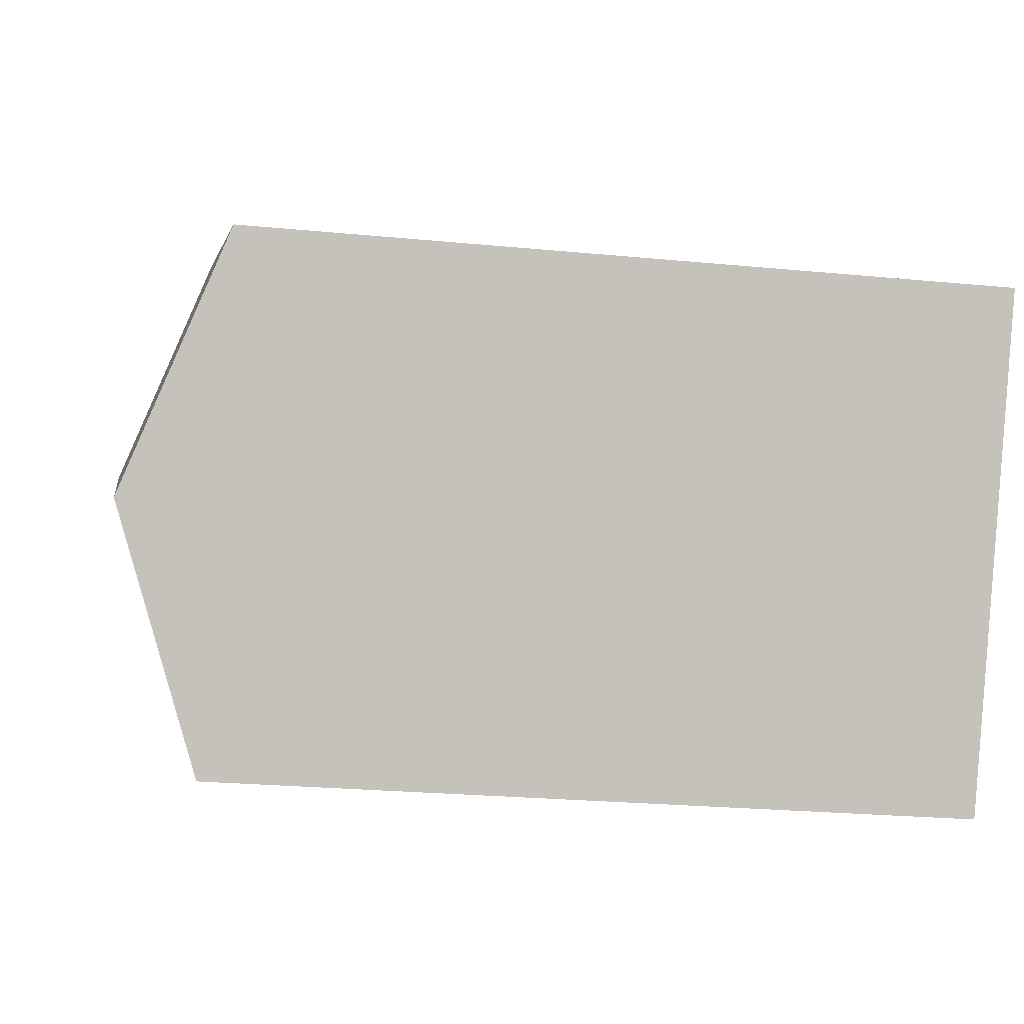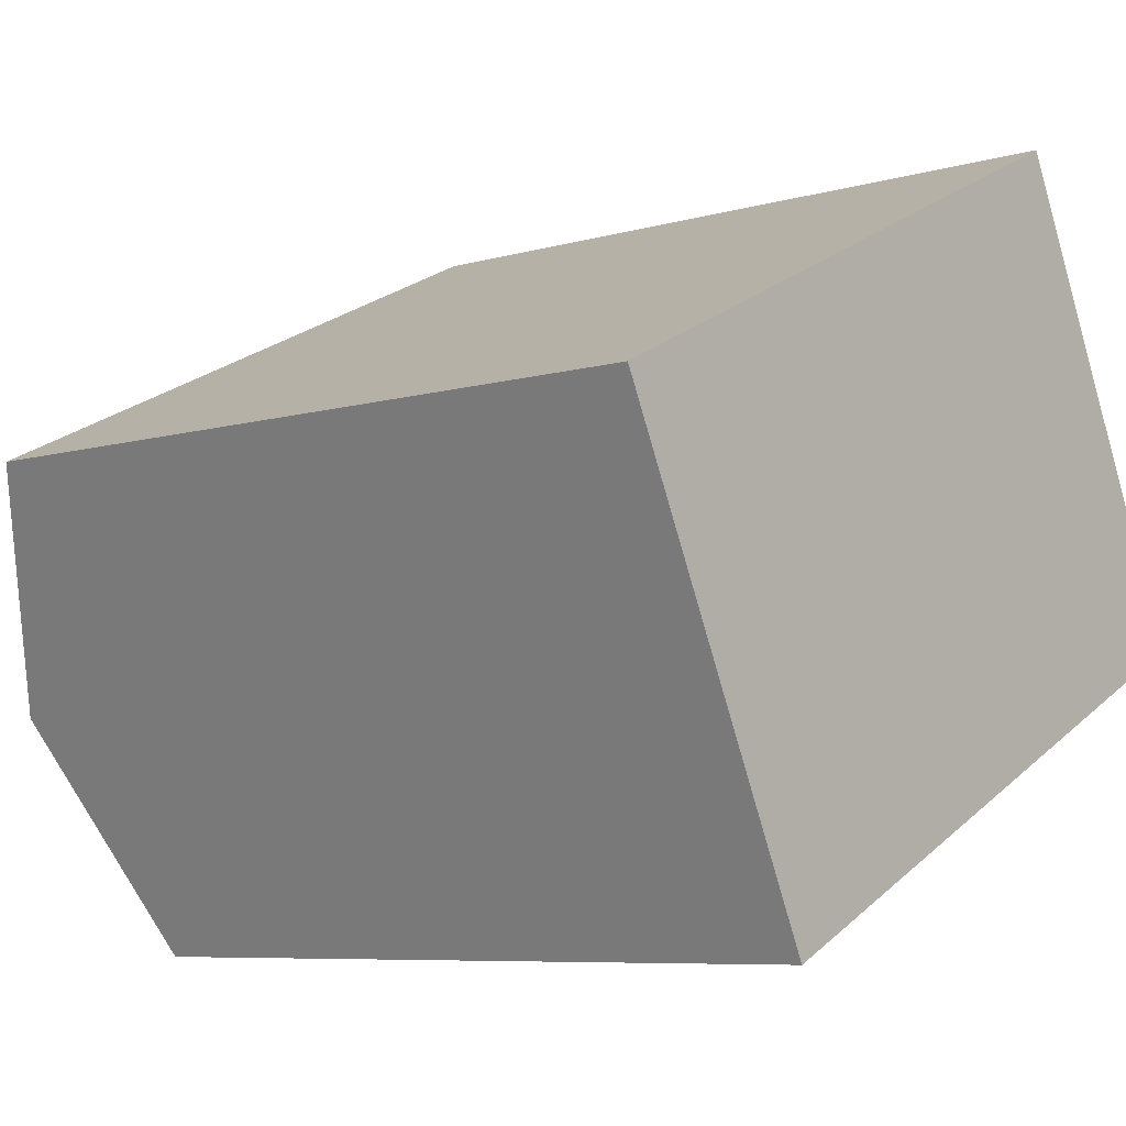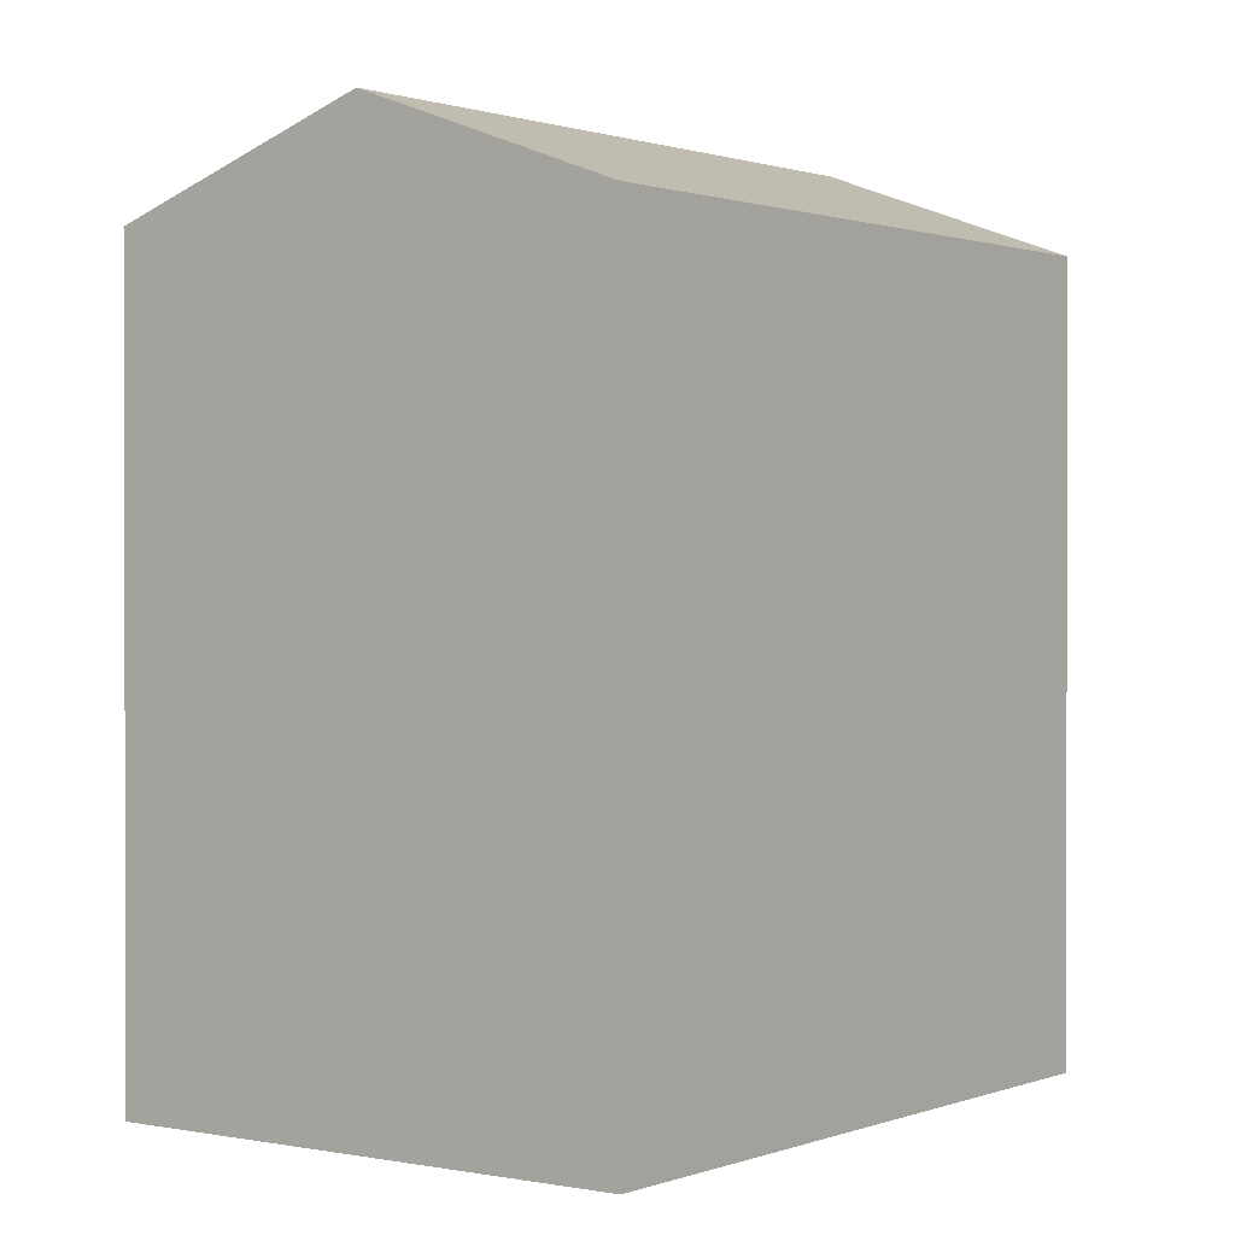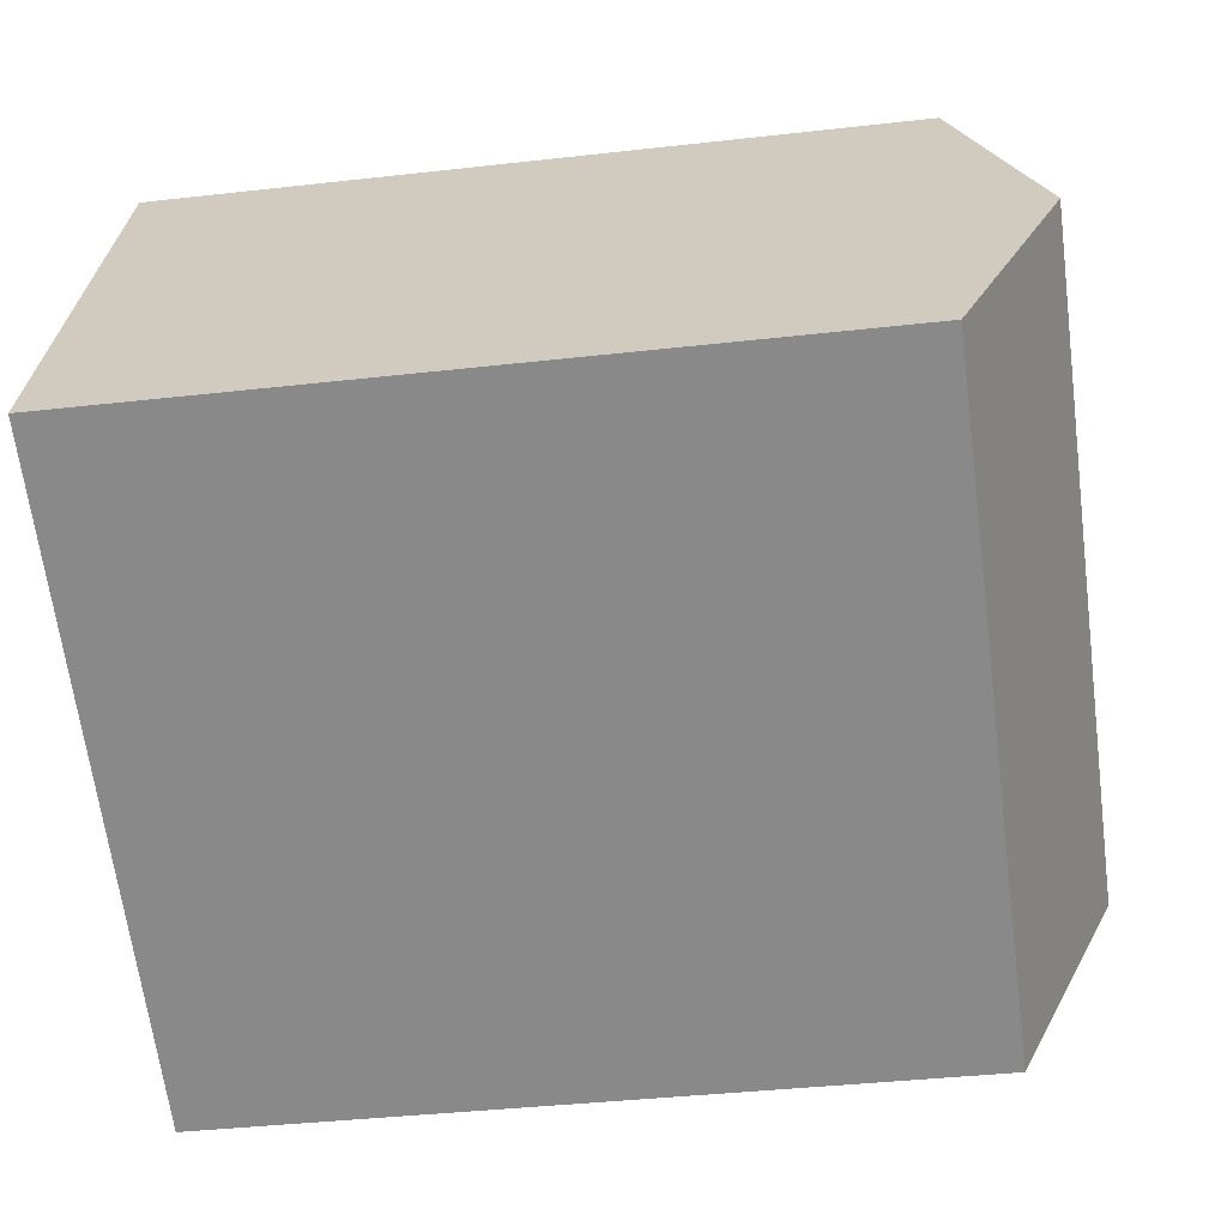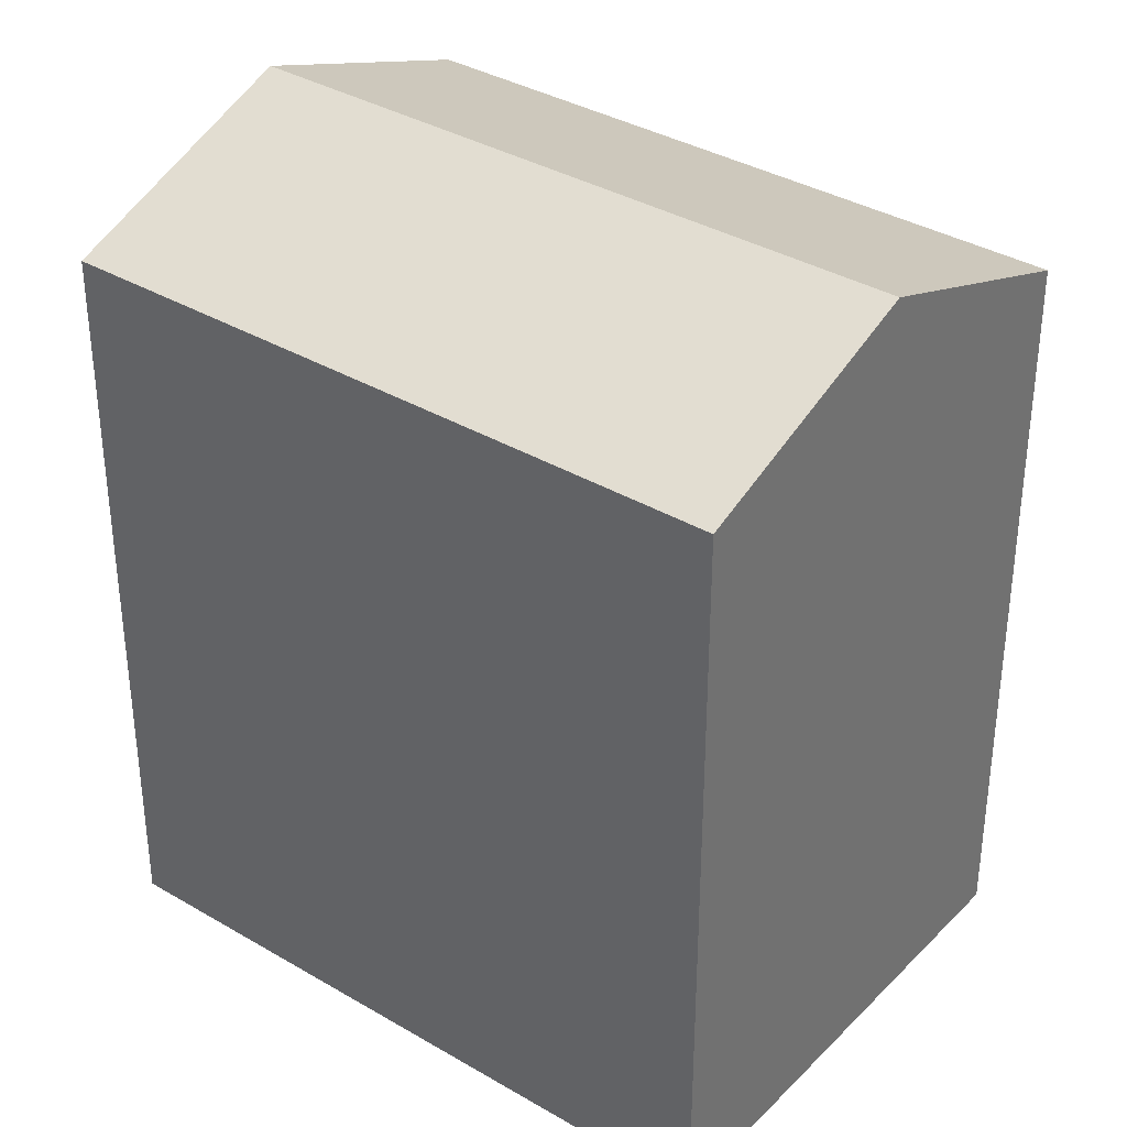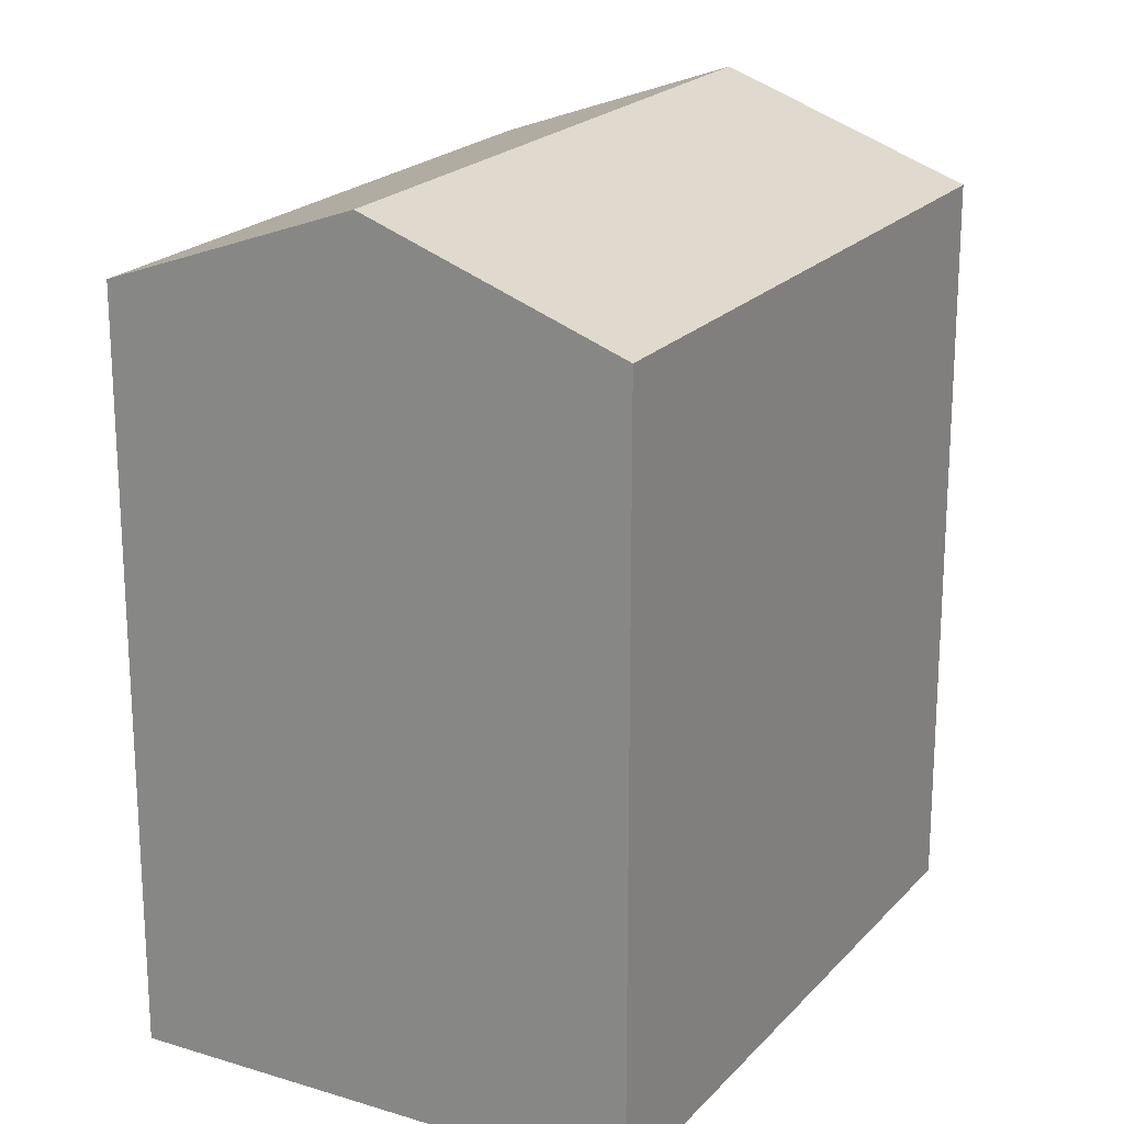
<metadata>
{"format":"obj","ext":"obj","renderer":"f3d","projection":"perspective","resolution":1024,"background":"white","views":[{"elev":-23.7,"azim":-99.3,"up":"+Z"},{"elev":-7.2,"azim":-50.0,"up":"+Z"},{"elev":0.9,"azim":-79.4,"up":"+Y"},{"elev":-38.1,"azim":98.2,"up":"+Z"},{"elev":35.9,"azim":-168.0,"up":"+Y"},{"elev":20.8,"azim":-86.5,"up":"+Y"}]}
</metadata>
<code>
v  15.61 -4.603e-16 7.517
v  5.6 7.103e-16 -11.6
v  21.21 2.5e-16 -4.082
v  0 0 0
v  21.21 18.75 -4.083
v  15.61 18.75 7.517
v  18.41 21.06 1.717
v  0.0004001 18.75 -0.0005945
v  5.6 18.75 -11.6
v  2.8 21.06 -5.8
g defaultobject
f 1 2 3
f 2 1 4
f 5 1 3
f 1 5 6
f 6 5 7
f 1 8 4
f 8 1 6
f 8 2 4
f 2 8 9
f 9 8 10
f 9 3 2
f 3 9 5
f 10 6 7
f 6 10 8
f 9 7 5
f 7 9 10

</code>
